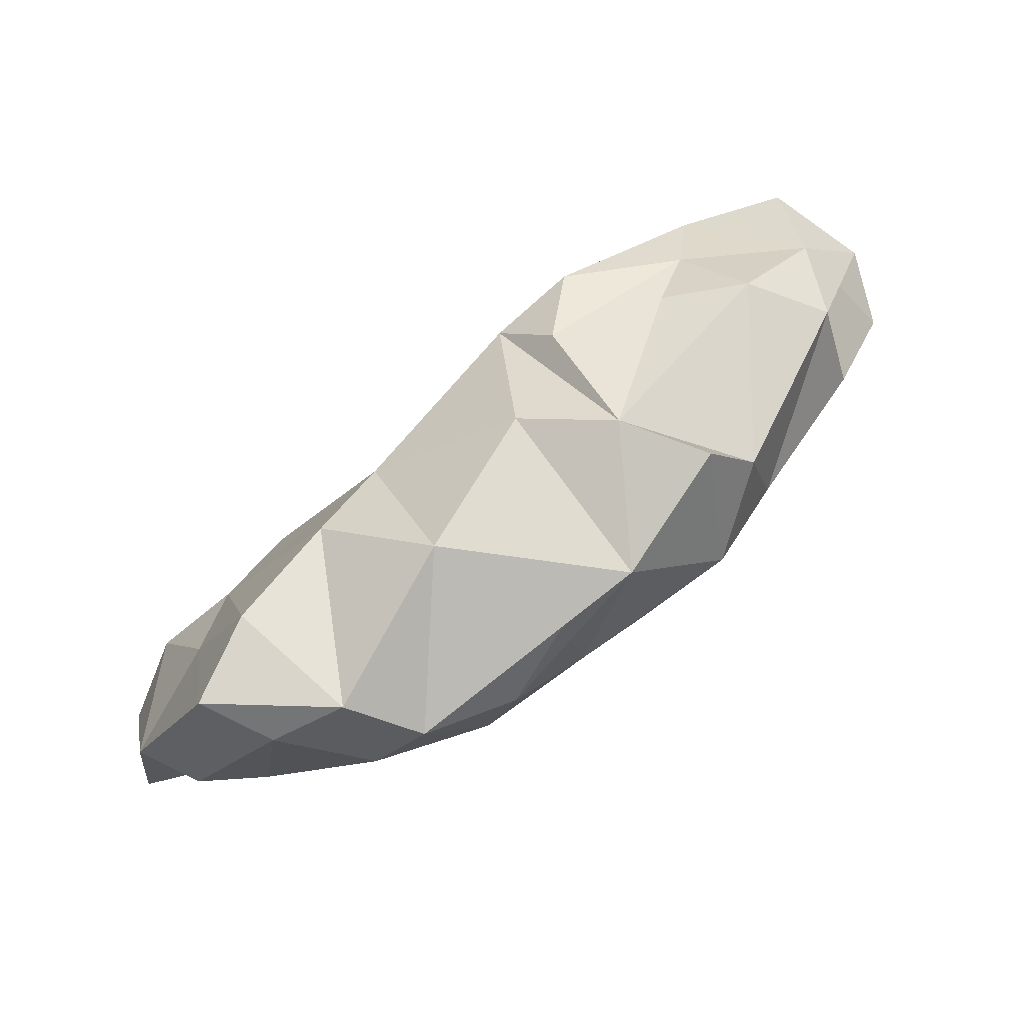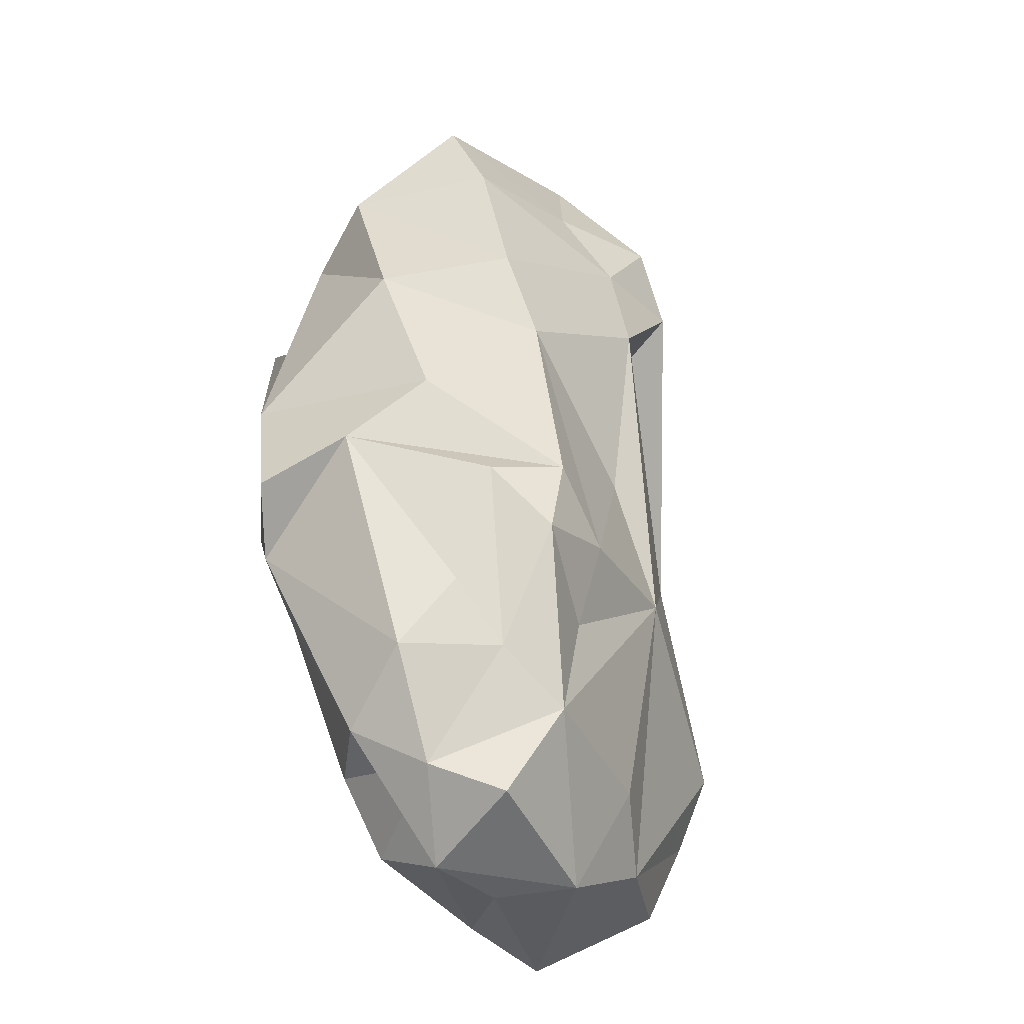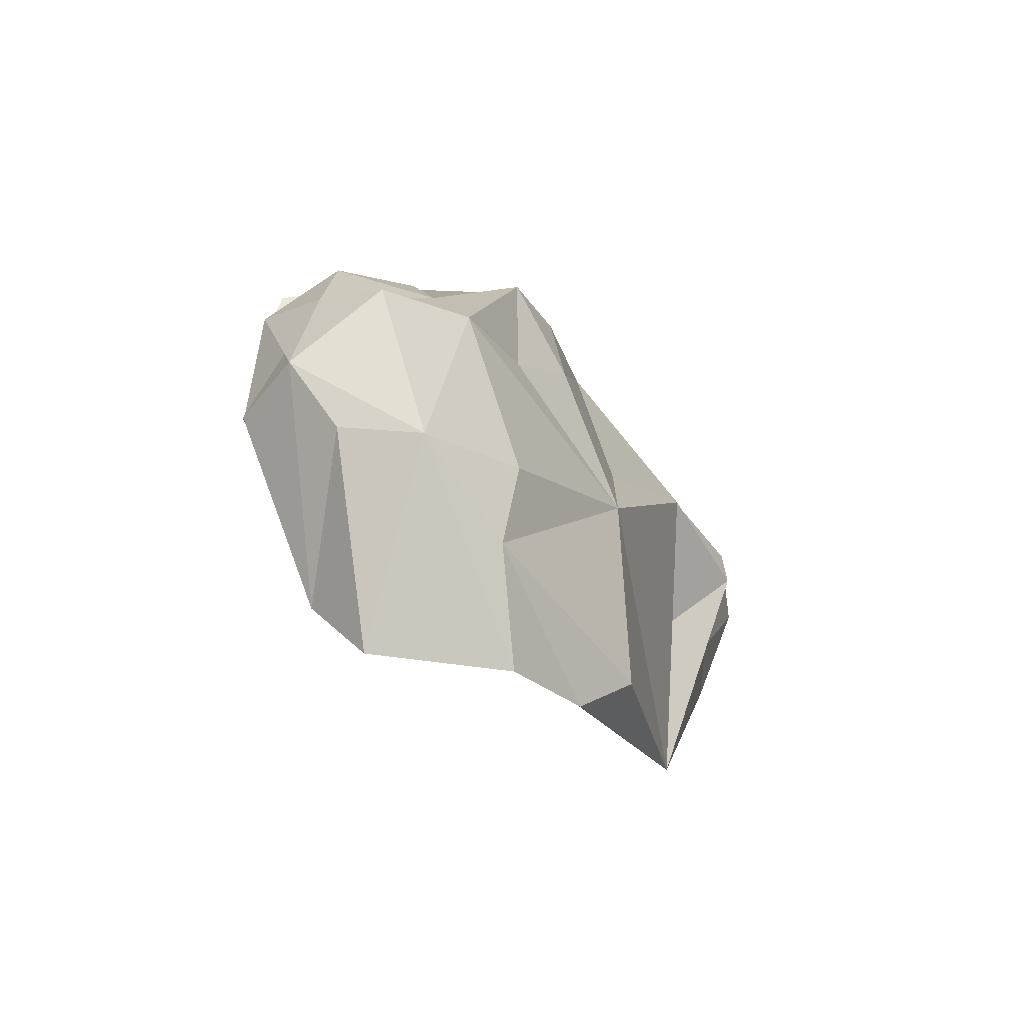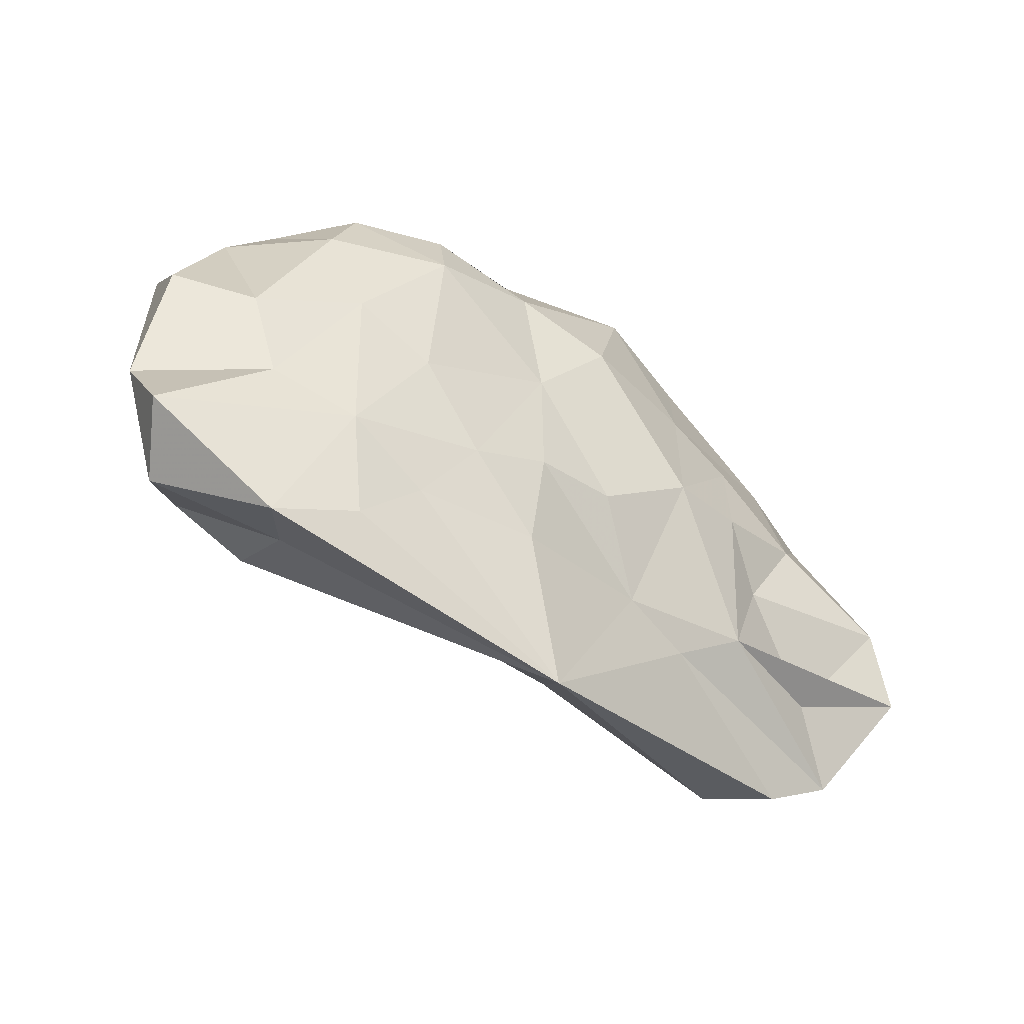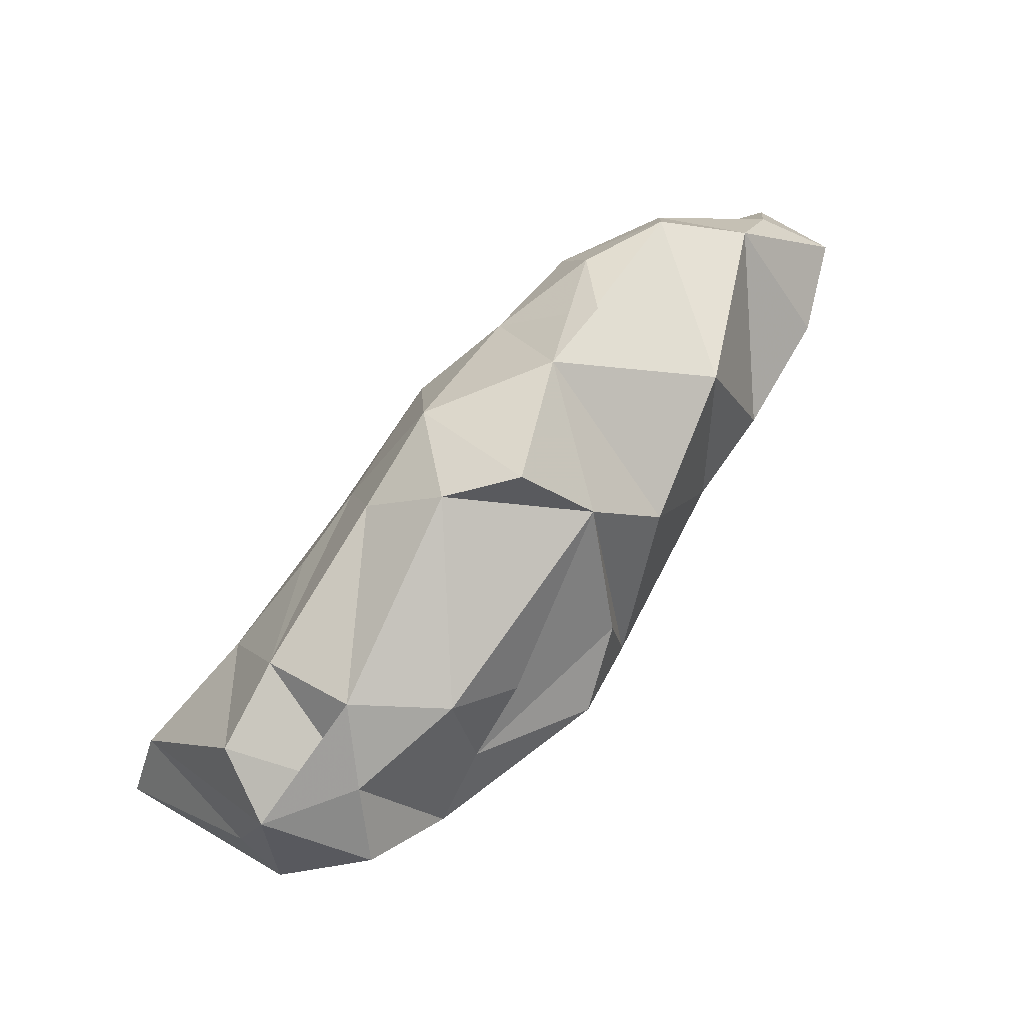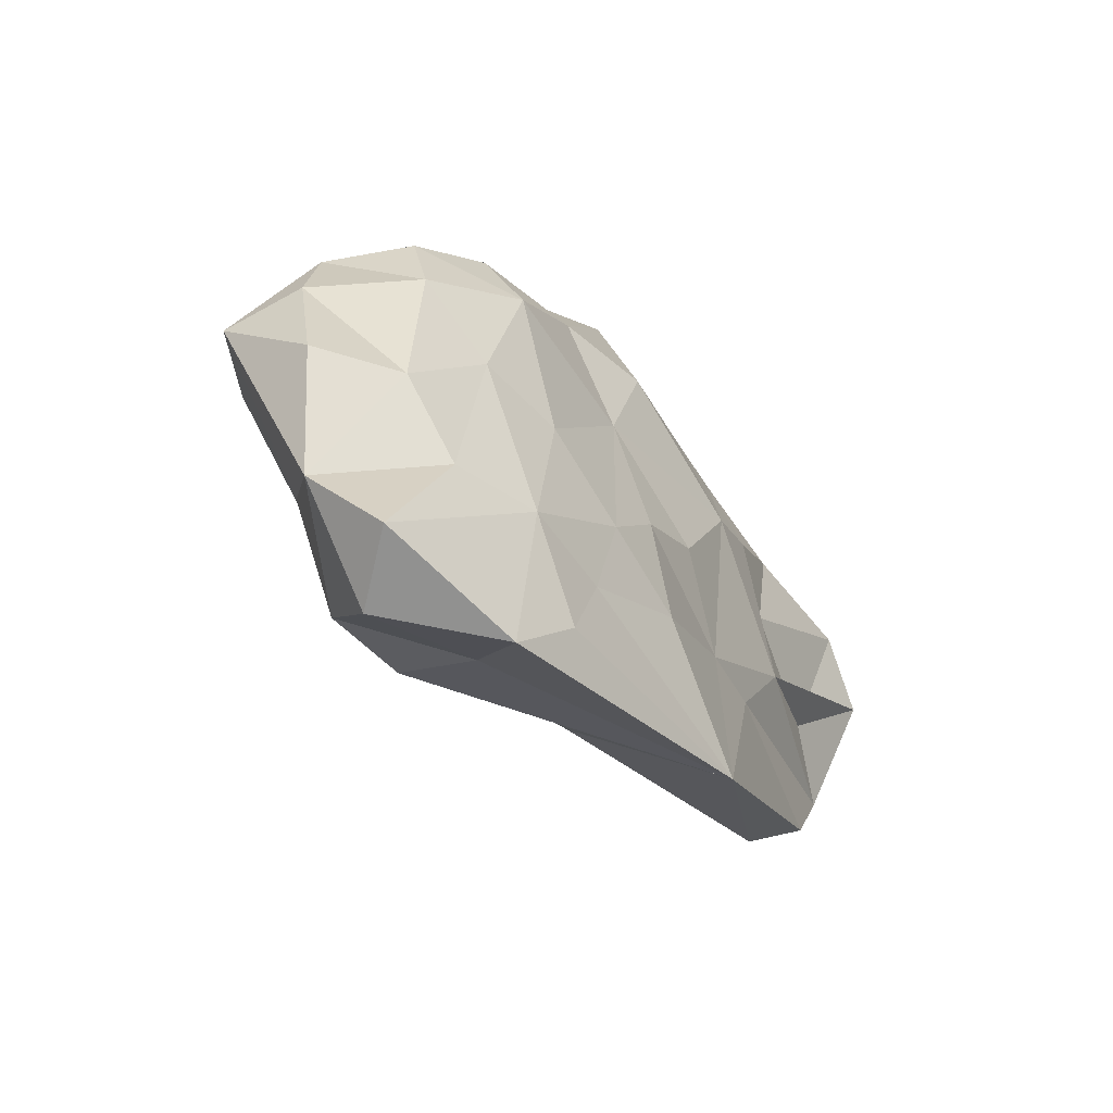
<metadata>
{"format":"obj","ext":"obj","renderer":"f3d","projection":"perspective","resolution":1024,"background":"white","views":[{"elev":43.2,"azim":165.1,"up":"+Z"},{"elev":71.0,"azim":-66.9,"up":"+Z"},{"elev":9.3,"azim":-48.5,"up":"+Z"},{"elev":-1.9,"azim":158.5,"up":"+Y"},{"elev":32.0,"azim":-33.6,"up":"+Y"},{"elev":8.1,"azim":132.7,"up":"+Y"}]}
</metadata>
<code>
v 2.137e+04 3.076e+04 3.115e+04
v 2.255e+04 3.127e+04 3.056e+04
v 2.167e+04 3.077e+04 3.117e+04
v 2.214e+04 3.121e+04 3.171e+04
v 2.213e+04 3.147e+04 3.222e+04
v 2.179e+04 3.142e+04 3.229e+04
v 2.143e+04 3.133e+04 3.249e+04
v 2.203e+04 3.164e+04 3.256e+04
v 2.09e+04 3.106e+04 3.214e+04
v 2.103e+04 3.077e+04 3.134e+04
v 2.109e+04 3.087e+04 3.176e+04
v 2.134e+04 3.101e+04 3.198e+04
v 2.105e+04 3.14e+04 3.26e+04
v 2.181e+04 3.135e+04 3.109e+04
v 2.15e+04 3.14e+04 3.118e+04
v 2.203e+04 3.157e+04 3.106e+04
v 2.168e+04 3.202e+04 3.132e+04
v 2.14e+04 3.189e+04 3.143e+04
v 2.131e+04 3.158e+04 3.141e+04
v 2.112e+04 3.111e+04 3.136e+04
v 2.065e+04 3.11e+04 3.141e+04
v 2.398e+04 3.199e+04 3.087e+04
v 2.399e+04 3.228e+04 3.077e+04
v 2.4e+04 3.24e+04 3.111e+04
v 2.268e+04 3.29e+04 3.143e+04
v 2.314e+04 3.298e+04 3.146e+04
v 2.309e+04 3.27e+04 3.121e+04
v 2.26e+04 3.302e+04 3.17e+04
v 2.297e+04 3.309e+04 3.169e+04
v 2.21e+04 3.197e+04 3.114e+04
v 2.23e+04 3.243e+04 3.133e+04
v 2.24e+04 3.21e+04 3.107e+04
v 2.254e+04 3.18e+04 3.085e+04
v 2.196e+04 3.257e+04 3.151e+04
v 2.227e+04 3.279e+04 3.159e+04
v 2.171e+04 3.275e+04 3.194e+04
v 2.155e+04 3.231e+04 3.166e+04
v 2.143e+04 3.247e+04 3.199e+04
v 2.131e+04 3.209e+04 3.169e+04
v 2.069e+04 3.14e+04 3.152e+04
v 2.075e+04 3.132e+04 3.215e+04
v 2.074e+04 3.154e+04 3.236e+04
v 2.106e+04 3.176e+04 3.159e+04
v 2.232e+04 3.171e+04 3.238e+04
v 2.283e+04 3.269e+04 3.225e+04
v 2.292e+04 3.207e+04 3.209e+04
v 2.318e+04 3.231e+04 3.207e+04
v 2.242e+04 3.232e+04 3.246e+04
v 2.207e+04 3.249e+04 3.252e+04
v 2.326e+04 3.303e+04 3.186e+04
v 2.352e+04 3.295e+04 3.166e+04
v 2.362e+04 3.189e+04 3.057e+04
v 2.323e+04 3.224e+04 3.085e+04
v 2.242e+04 3.301e+04 3.203e+04
v 2.213e+04 3.292e+04 3.215e+04
v 2.354e+04 3.257e+04 3.195e+04
v 2.376e+04 3.281e+04 3.178e+04
v 2.178e+04 3.272e+04 3.248e+04
v 2.217e+04 3.194e+04 3.252e+04
v 2.154e+04 3.163e+04 3.254e+04
v 2.104e+04 3.17e+04 3.255e+04
v 2.138e+04 3.197e+04 3.264e+04
v 2.37e+04 3.227e+04 3.15e+04
v 2.354e+04 3.197e+04 3.147e+04
v 2.156e+04 3.261e+04 3.23e+04
v 2.094e+04 3.202e+04 3.21e+04
v 2.105e+04 3.202e+04 3.247e+04
v 2.381e+04 3.192e+04 3.12e+04
v 2.254e+04 3.156e+04 3.176e+04
v 2.071e+04 3.176e+04 3.215e+04
v 2.358e+04 3.171e+04 3.115e+04
v 2.327e+04 3.178e+04 3.154e+04
v 2.272e+04 3.213e+04 3.095e+04
v 2.351e+04 3.179e+04 3.085e+04
v 2.353e+04 3.269e+04 3.115e+04
v 2.286e+04 3.247e+04 3.111e+04
v 2.17e+04 3.188e+04 3.257e+04
v 2.351e+04 3.241e+04 3.094e+04
v 2.3e+04 3.197e+04 3.079e+04
v 2.328e+04 3.189e+04 3.064e+04
v 2.38e+04 3.279e+04 3.132e+04
f 1 2 3
f 4 5 6
f 4 6 7
f 6 5 8
f 6 8 7
f 9 10 11
f 9 11 12
f 9 12 7
f 9 7 13
f 14 10 15
f 14 1 10
f 15 16 14
f 15 17 16
f 15 18 17
f 15 19 18
f 15 20 19
f 15 20 21
f 15 10 20
f 22 23 24
f 14 16 2
f 14 2 1
f 25 26 27
f 25 28 29
f 30 17 31
f 16 30 32
f 16 32 33
f 16 17 30
f 16 33 2
f 34 35 31
f 34 36 35
f 37 38 36
f 37 36 34
f 37 17 39
f 40 41 42
f 40 21 41
f 40 43 19
f 40 20 21
f 40 19 20
f 5 44 8
f 45 46 47
f 45 48 46
f 10 1 11
f 48 49 44
f 45 47 50
f 50 51 26
f 50 26 29
f 35 25 31
f 11 1 3
f 11 3 4
f 52 23 22
f 52 53 23
f 28 25 35
f 54 35 55
f 54 55 28
f 54 28 35
f 50 47 56
f 50 56 57
f 50 57 51
f 55 36 58
f 59 44 49
f 59 60 8
f 59 49 60
f 8 44 59
f 8 60 7
f 61 42 13
f 61 13 7
f 61 7 60
f 61 60 62
f 56 63 57
f 56 64 63
f 56 47 64
f 55 35 36
f 38 65 36
f 38 37 66
f 44 5 46
f 42 67 61
f 24 63 68
f 24 68 22
f 5 4 69
f 5 69 46
f 63 24 57
f 70 61 66
f 70 42 61
f 70 66 42
f 37 34 17
f 55 48 45
f 55 49 48
f 55 45 29
f 55 29 28
f 49 58 65
f 71 68 64
f 71 64 72
f 64 47 46
f 64 46 72
f 64 68 63
f 32 30 31
f 32 31 73
f 32 73 33
f 74 2 52
f 26 51 75
f 76 31 25
f 76 73 31
f 17 34 31
f 44 46 48
f 26 75 27
f 77 62 60
f 77 60 49
f 77 49 62
f 65 38 67
f 3 2 4
f 75 78 27
f 53 27 78
f 53 76 27
f 53 73 76
f 71 2 74
f 71 79 2
f 71 72 79
f 74 52 22
f 61 67 66
f 53 79 73
f 53 80 79
f 27 76 25
f 2 33 79
f 2 80 52
f 2 79 80
f 2 72 4
f 2 79 72
f 72 46 69
f 72 69 4
f 23 53 78
f 65 67 62
f 65 62 49
f 66 39 43
f 66 37 39
f 53 52 80
f 81 75 51
f 81 24 75
f 78 24 23
f 78 75 24
f 58 49 55
f 62 67 61
f 79 33 73
f 21 20 10
f 40 70 43
f 58 36 65
f 66 43 70
f 18 39 17
f 43 39 18
f 43 18 19
f 9 13 42
f 9 42 41
f 4 12 11
f 40 42 70
f 25 29 26
f 68 71 74
f 9 21 10
f 57 24 81
f 50 29 45
f 38 66 67
f 4 7 12
f 9 41 21
f 68 74 22
f 57 81 51

</code>
